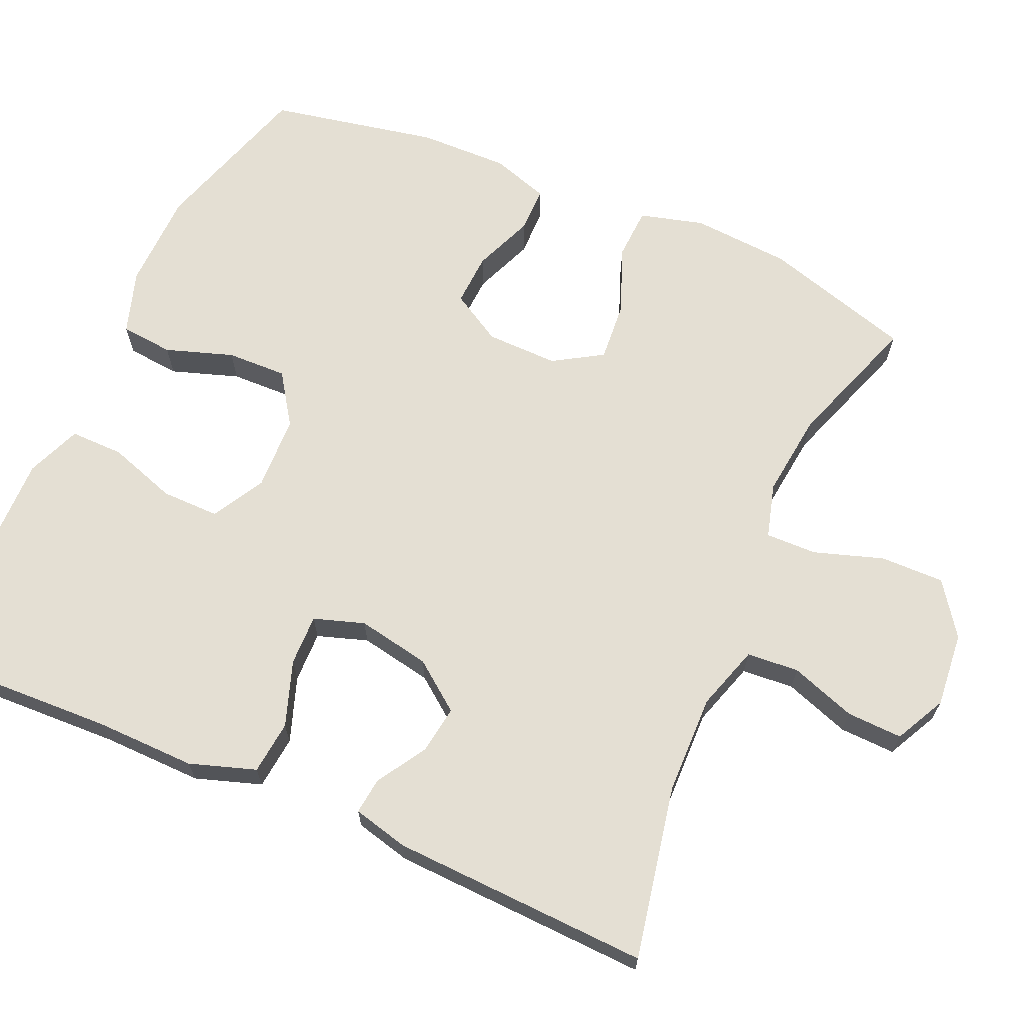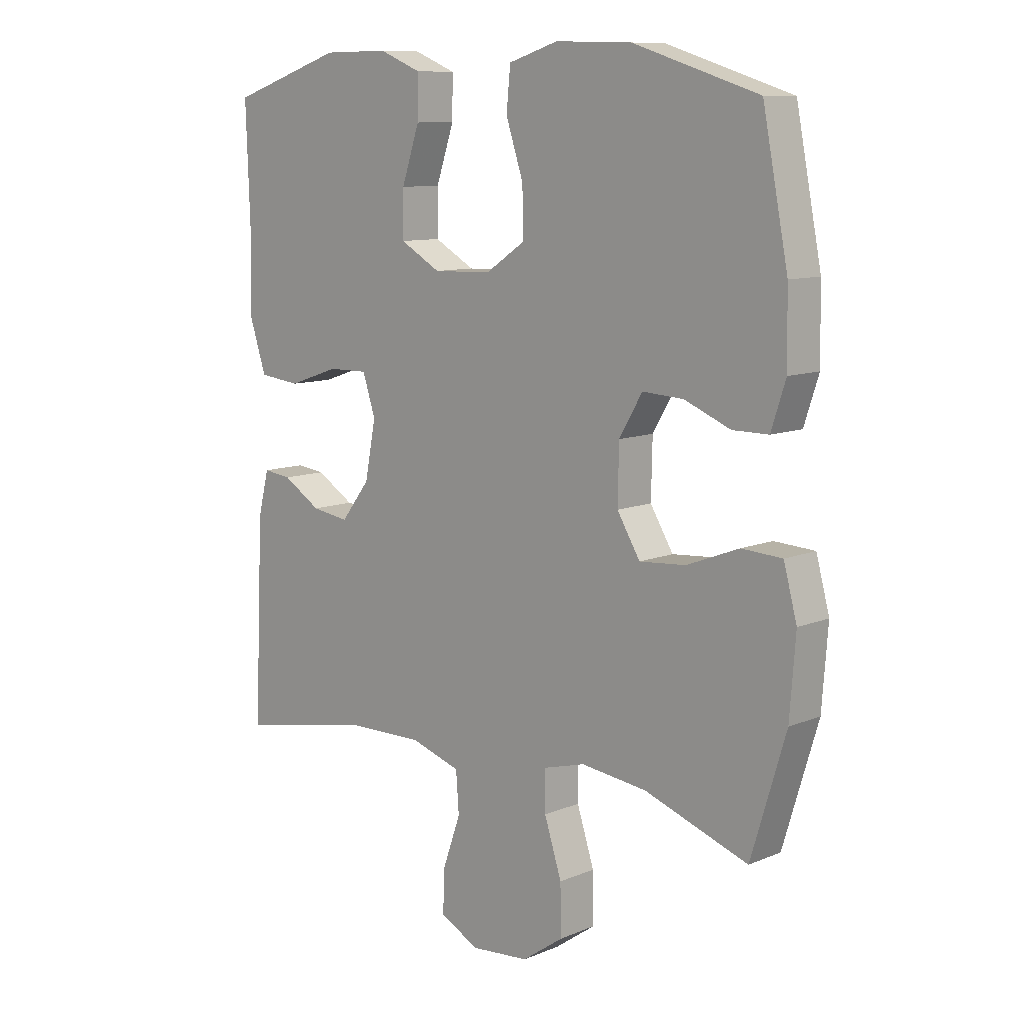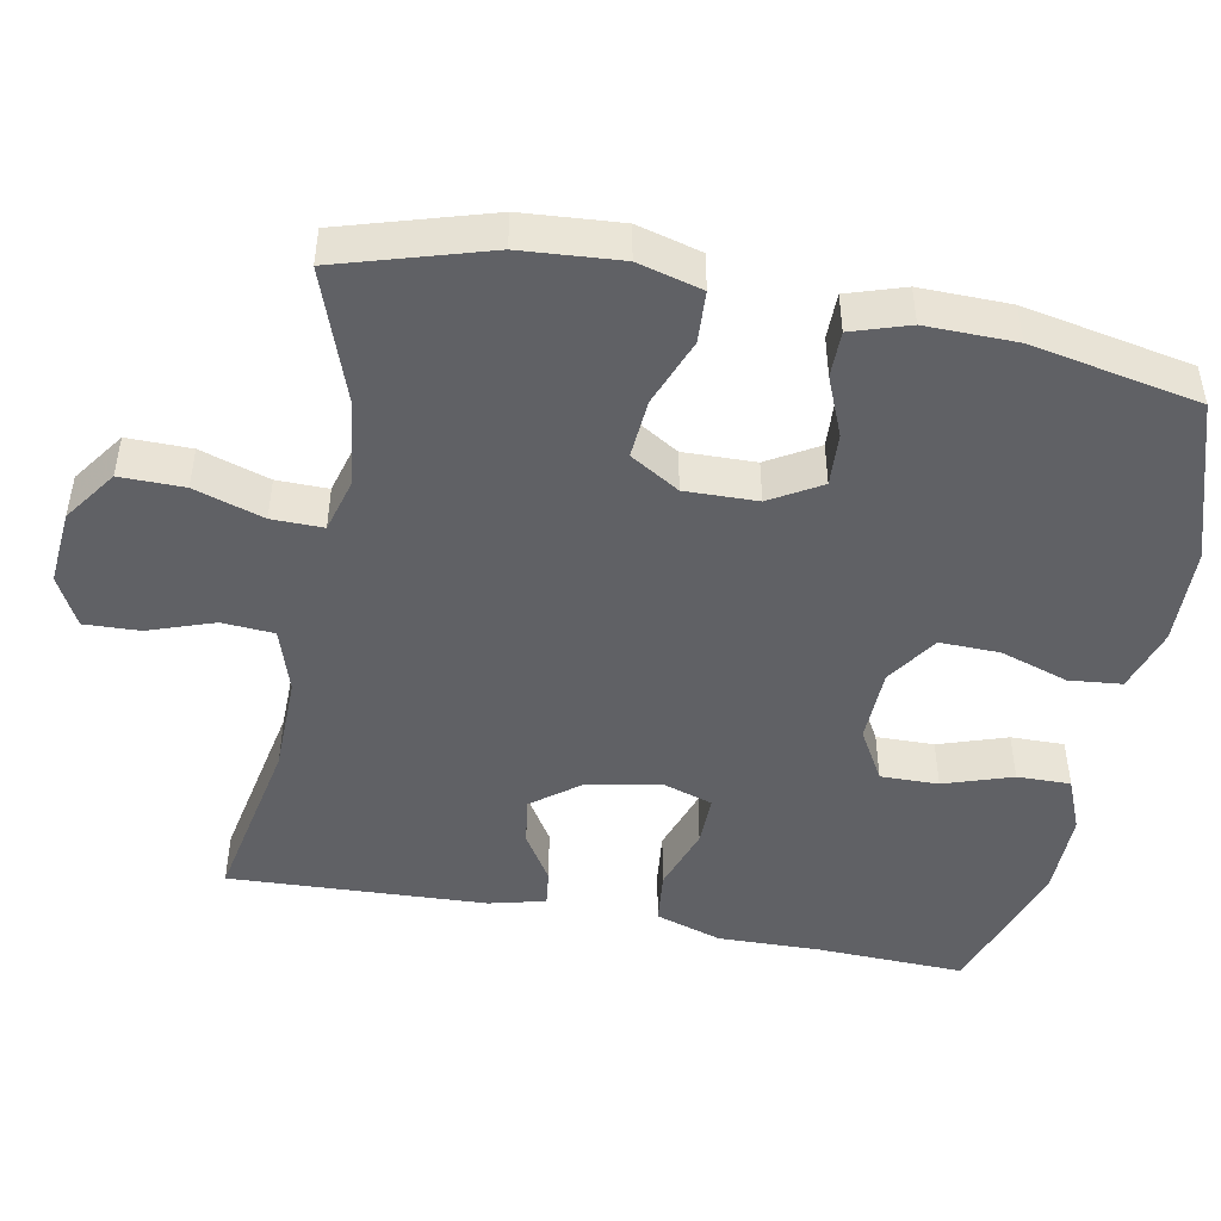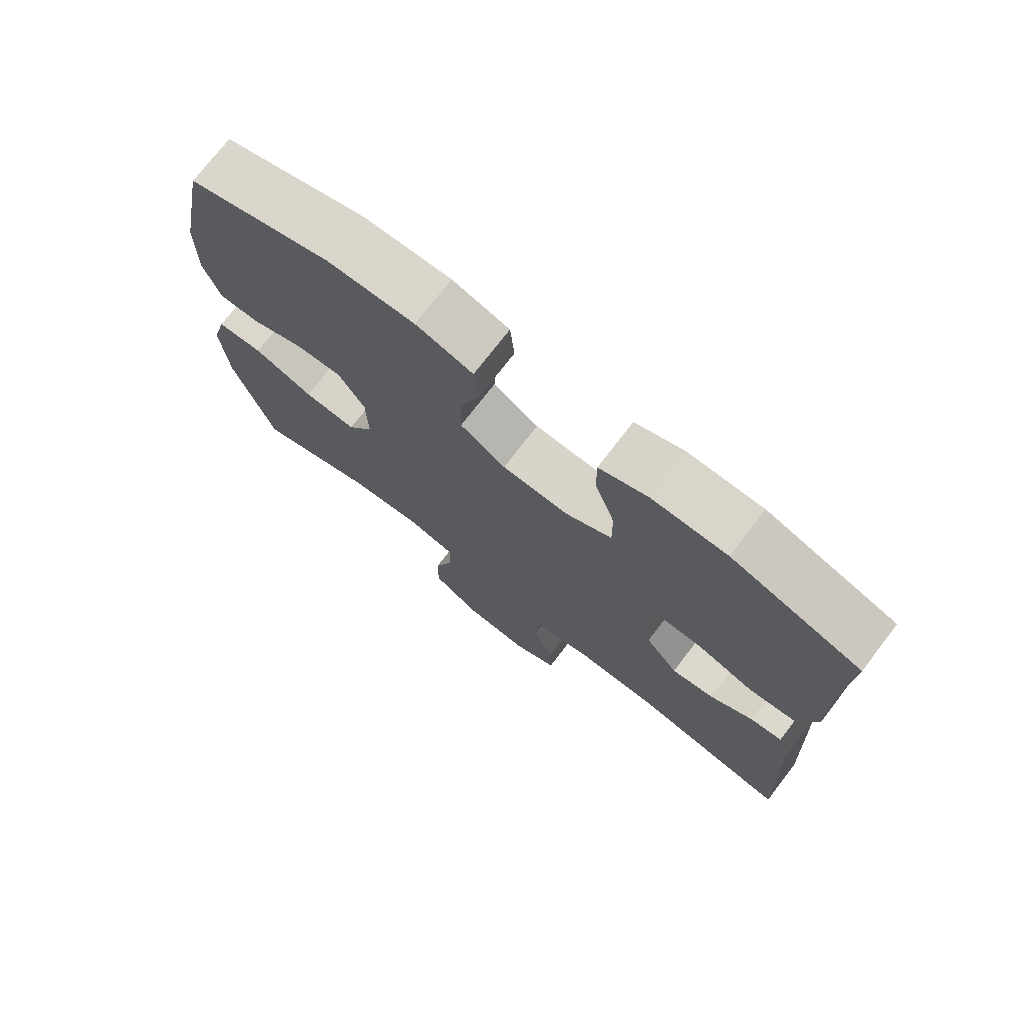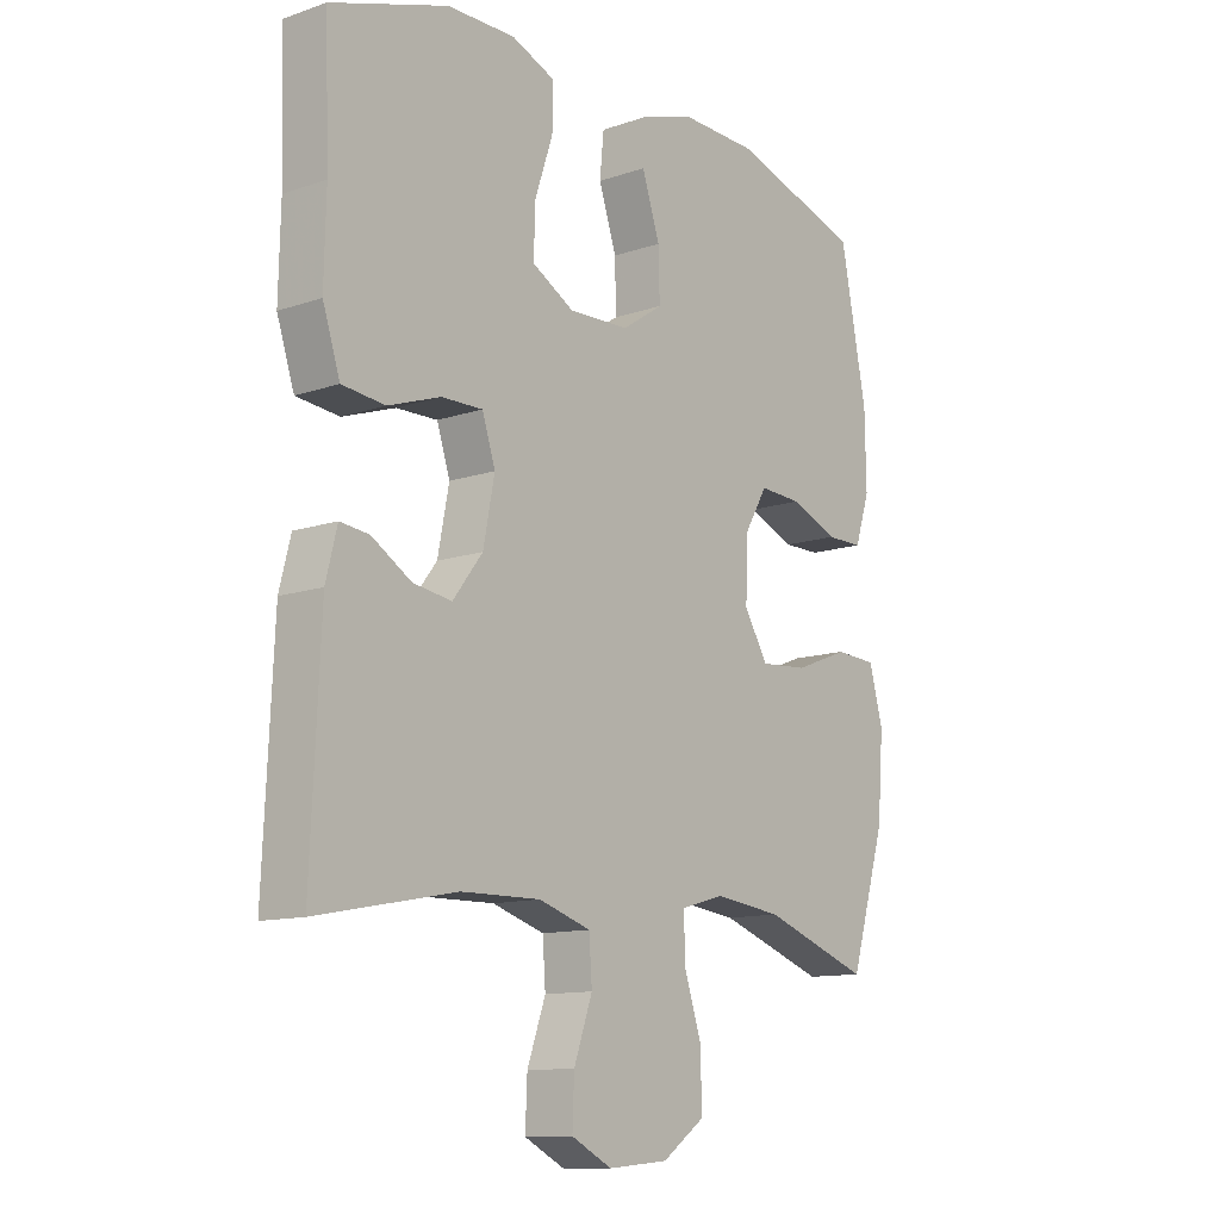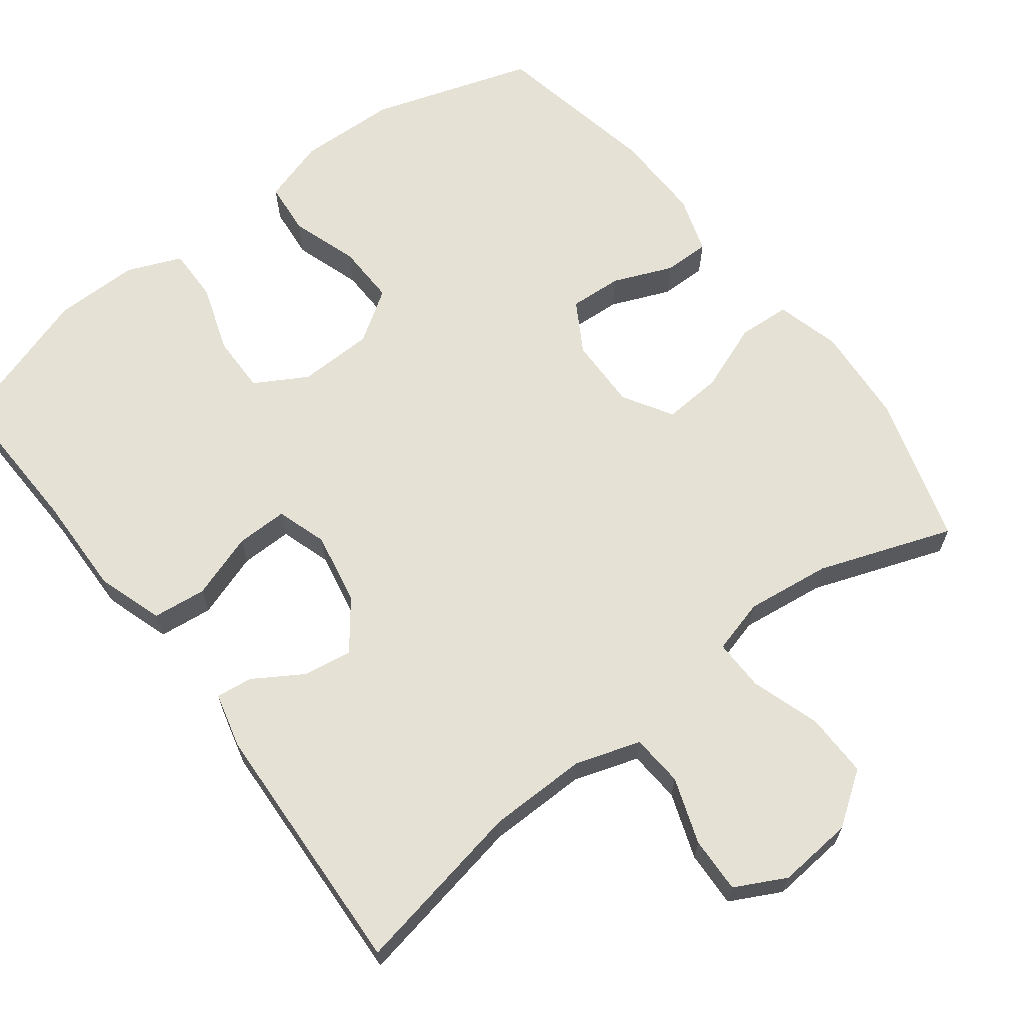
<metadata>
{"format":"obj","ext":"obj","renderer":"f3d","projection":"perspective","resolution":1024,"background":"white","views":[{"elev":66.7,"azim":113.4,"up":"+Y"},{"elev":10.1,"azim":-136.4,"up":"+Z"},{"elev":-47.1,"azim":-100.9,"up":"+Y"},{"elev":74.4,"azim":37.6,"up":"+Z"},{"elev":-11.9,"azim":129.1,"up":"+Z"},{"elev":65.1,"azim":142.7,"up":"+Y"}]}
</metadata>
<code>
v 0.5 0.07 0.5
v 0.493 0.07 0.297
v 0.496 0.07 0.162
v 0.467 0.07 0.073
v 0.395 0.07 0.065
v 0.307 0.07 0.095
v 0.238 0.07 0.096
v 0.216 0.07 0.028
v 0.235 0.07 -0.07
v 0.285 0.07 -0.135
v 0.35 0.07 -0.125
v 0.416 0.07 -0.084
v 0.465 0.07 -0.078
v 0.484 0.07 -0.153
v 0.5 0.07 -0.5
v 0.266 0.07 -0.455
v 0.133 0.07 -0.453
v 0.046 0.07 -0.481
v 0.041 0.07 -0.551
v 0.072 0.07 -0.639
v 0.075 0.07 -0.714
v 0.007 0.07 -0.749
v -0.094 0.07 -0.74
v -0.165 0.07 -0.69
v -0.164 0.07 -0.604
v -0.134 0.07 -0.511
v -0.133 0.07 -0.442
v -0.206 0.07 -0.422
v -0.32 0.07 -0.436
v -0.5 0.07 -0.5
v -0.56 0.07 -0.3
v -0.57 0.07 -0.167
v -0.547 0.07 -0.081
v -0.477 0.07 -0.077
v -0.386 0.07 -0.112
v -0.306 0.07 -0.118
v -0.266 0.07 -0.052
v -0.268 0.07 0.045
v -0.308 0.07 0.113
v -0.379 0.07 0.109
v -0.459 0.07 0.076
v -0.521 0.07 0.076
v -0.546 0.07 0.153
v -0.544 0.07 0.274
v -0.5 0.07 0.5
v -0.283 0.07 0.569
v -0.151 0.07 0.573
v -0.065 0.07 0.546
v -0.058 0.07 0.475
v -0.088 0.07 0.384
v -0.09 0.07 0.303
v -0.021 0.07 0.257
v 0.08 0.07 0.254
v 0.15 0.07 0.294
v 0.149 0.07 0.372
v 0.118 0.07 0.464
v 0.117 0.07 0.536
v 0.19 0.07 0.566
v 0.304 0.07 0.565
v 0.5 0 0.5
v 0.493 0 0.297
v 0.496 0 0.162
v 0.467 0 0.073
v 0.395 0 0.065
v 0.307 0 0.095
v 0.238 0 0.096
v 0.216 0 0.028
v 0.235 0 -0.07
v 0.285 0 -0.135
v 0.35 0 -0.125
v 0.416 0 -0.084
v 0.465 0 -0.078
v 0.484 0 -0.153
v 0.5 0 -0.5
v 0.266 0 -0.455
v 0.133 0 -0.453
v 0.046 0 -0.481
v 0.041 0 -0.551
v 0.072 0 -0.639
v 0.075 0 -0.714
v 0.007 0 -0.749
v -0.094 0 -0.74
v -0.165 0 -0.69
v -0.164 0 -0.604
v -0.134 0 -0.511
v -0.133 0 -0.442
v -0.206 0 -0.422
v -0.32 0 -0.436
v -0.5 0 -0.5
v -0.56 0 -0.3
v -0.57 0 -0.167
v -0.547 0 -0.081
v -0.477 0 -0.077
v -0.386 0 -0.112
v -0.306 0 -0.118
v -0.266 0 -0.052
v -0.268 0 0.045
v -0.308 0 0.113
v -0.379 0 0.109
v -0.459 0 0.076
v -0.521 0 0.076
v -0.546 0 0.153
v -0.544 0 0.274
v -0.5 0 0.5
v -0.283 0 0.569
v -0.151 0 0.573
v -0.065 0 0.546
v -0.058 0 0.475
v -0.088 0 0.384
v -0.09 0 0.303
v -0.021 0 0.257
v 0.08 0 0.254
v 0.15 0 0.294
v 0.149 0 0.372
v 0.118 0 0.464
v 0.117 0 0.536
v 0.19 0 0.566
v 0.304 0 0.565
f 59 1 2
f 58 59 2
f 57 58 2
f 56 57 2
f 55 56 2
f 4 5 6
f 3 4 6
f 2 3 6
f 55 2 6
f 54 55 6
f 53 54 6 7
f 52 53 7 8
f 51 52 8 9
f 48 49 50
f 47 48 50
f 46 47 50
f 45 46 50
f 44 45 50
f 43 44 50
f 42 43 50
f 41 42 50
f 40 41 50
f 39 40 50 51
f 51 9 10
f 39 51 10
f 38 39 10
f 33 34 35
f 32 33 35
f 31 32 35
f 30 31 35
f 29 30 35
f 28 29 35 36
f 27 28 36 37
f 24 25 26
f 23 24 26
f 22 23 26
f 21 22 26
f 20 21 26
f 19 20 26
f 18 19 26 27
f 37 38 10
f 27 37 10
f 18 27 10
f 17 18 10
f 14 15 16
f 13 14 16
f 12 13 16
f 11 12 16
f 10 11 16 17
f 61 60 118
f 61 118 117
f 61 117 116
f 61 116 115
f 61 115 114
f 65 64 63
f 65 63 62
f 65 62 61
f 65 61 114
f 65 114 113
f 66 65 113 112
f 67 66 112 111
f 68 67 111 110
f 109 108 107
f 109 107 106
f 109 106 105
f 109 105 104
f 109 104 103
f 109 103 102
f 109 102 101
f 109 101 100
f 109 100 99
f 110 109 99 98
f 69 68 110
f 69 110 98
f 69 98 97
f 94 93 92
f 94 92 91
f 94 91 90
f 94 90 89
f 94 89 88
f 95 94 88 87
f 96 95 87 86
f 85 84 83
f 85 83 82
f 85 82 81
f 85 81 80
f 85 80 79
f 85 79 78
f 86 85 78 77
f 69 97 96
f 69 96 86
f 69 86 77
f 69 77 76
f 75 74 73
f 75 73 72
f 75 72 71
f 75 71 70
f 76 75 70 69
f 1 60 61 2
f 2 61 62 3
f 3 62 63 4
f 4 63 64 5
f 5 64 65 6
f 6 65 66 7
f 7 66 67 8
f 8 67 68 9
f 9 68 69 10
f 10 69 70 11
f 11 70 71 12
f 12 71 72 13
f 13 72 73 14
f 14 73 74 15
f 15 74 75 16
f 16 75 76 17
f 17 76 77 18
f 18 77 78 19
f 19 78 79 20
f 20 79 80 21
f 21 80 81 22
f 22 81 82 23
f 23 82 83 24
f 24 83 84 25
f 25 84 85 26
f 26 85 86 27
f 27 86 87 28
f 28 87 88 29
f 29 88 89 30
f 30 89 90 31
f 31 90 91 32
f 32 91 92 33
f 33 92 93 34
f 34 93 94 35
f 35 94 95 36
f 36 95 96 37
f 37 96 97 38
f 38 97 98 39
f 39 98 99 40
f 40 99 100 41
f 41 100 101 42
f 42 101 102 43
f 43 102 103 44
f 44 103 104 45
f 45 104 105 46
f 46 105 106 47
f 47 106 107 48
f 48 107 108 49
f 49 108 109 50
f 50 109 110 51
f 51 110 111 52
f 52 111 112 53
f 53 112 113 54
f 54 113 114 55
f 55 114 115 56
f 56 115 116 57
f 57 116 117 58
f 58 117 118 59
f 59 118 60 1

</code>
